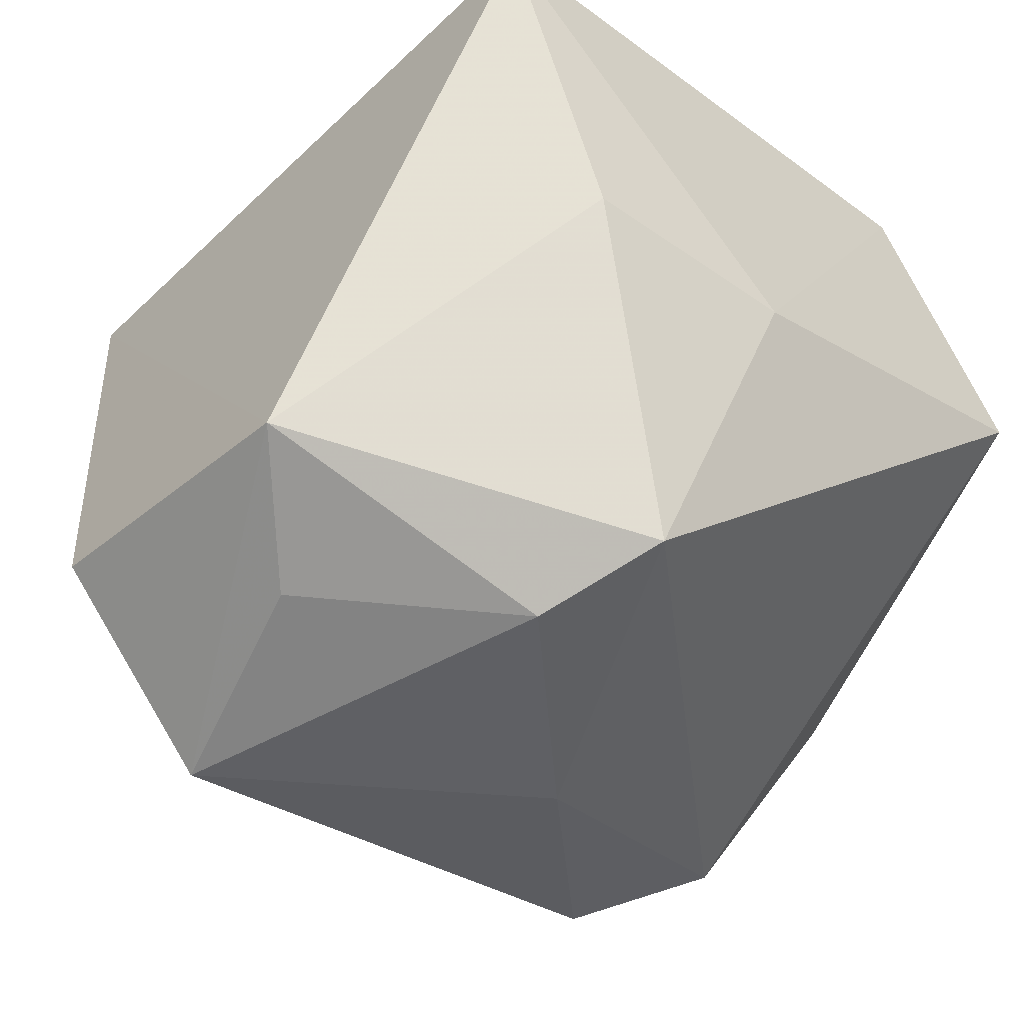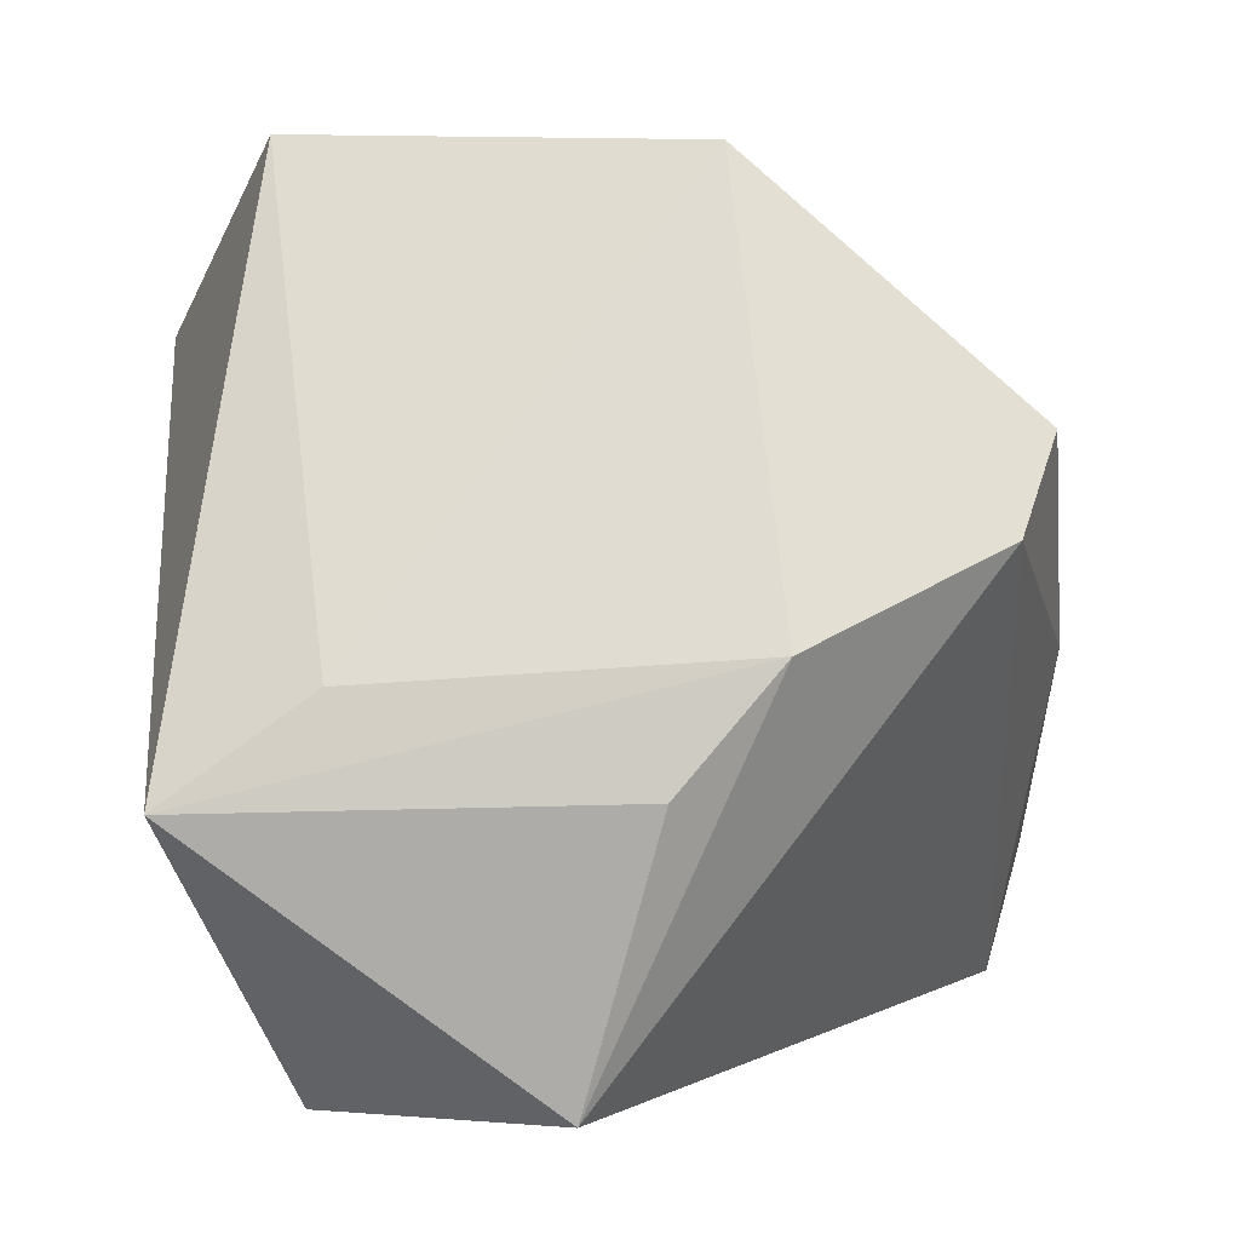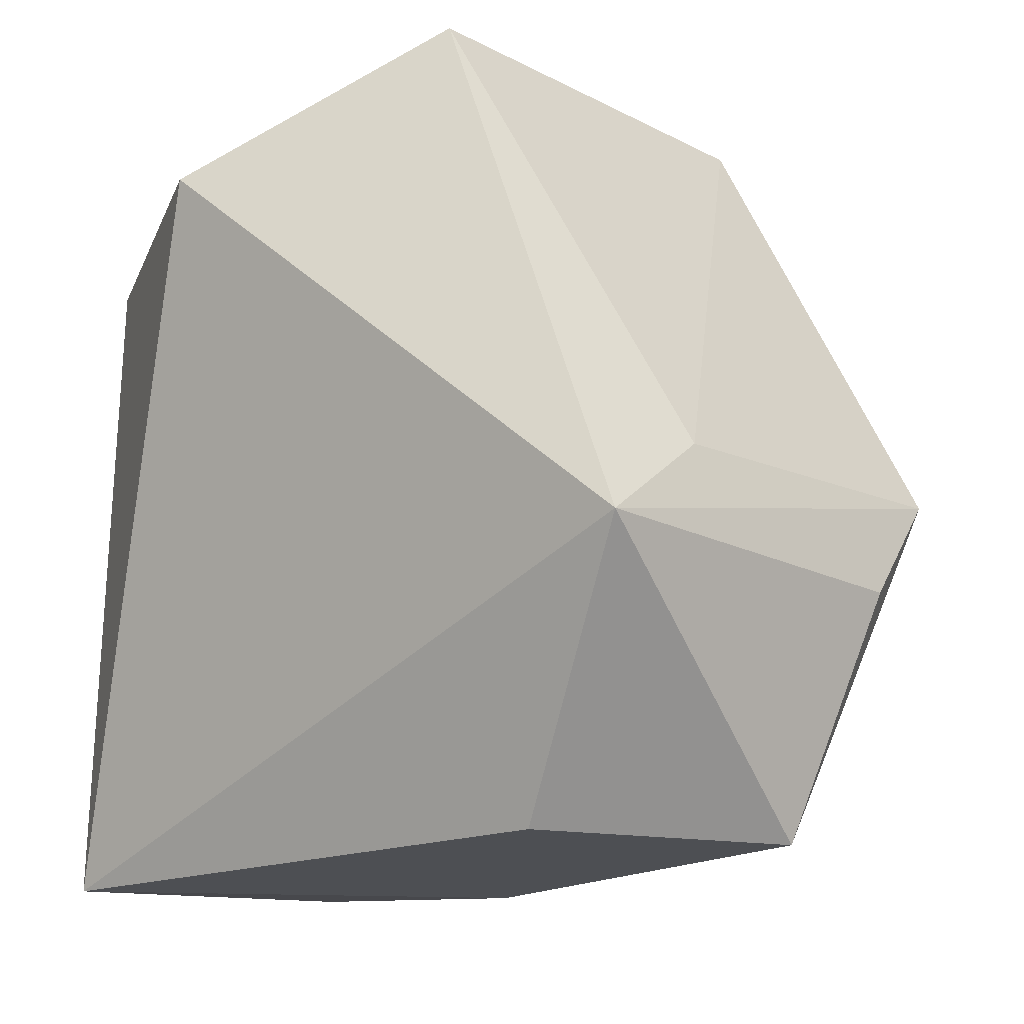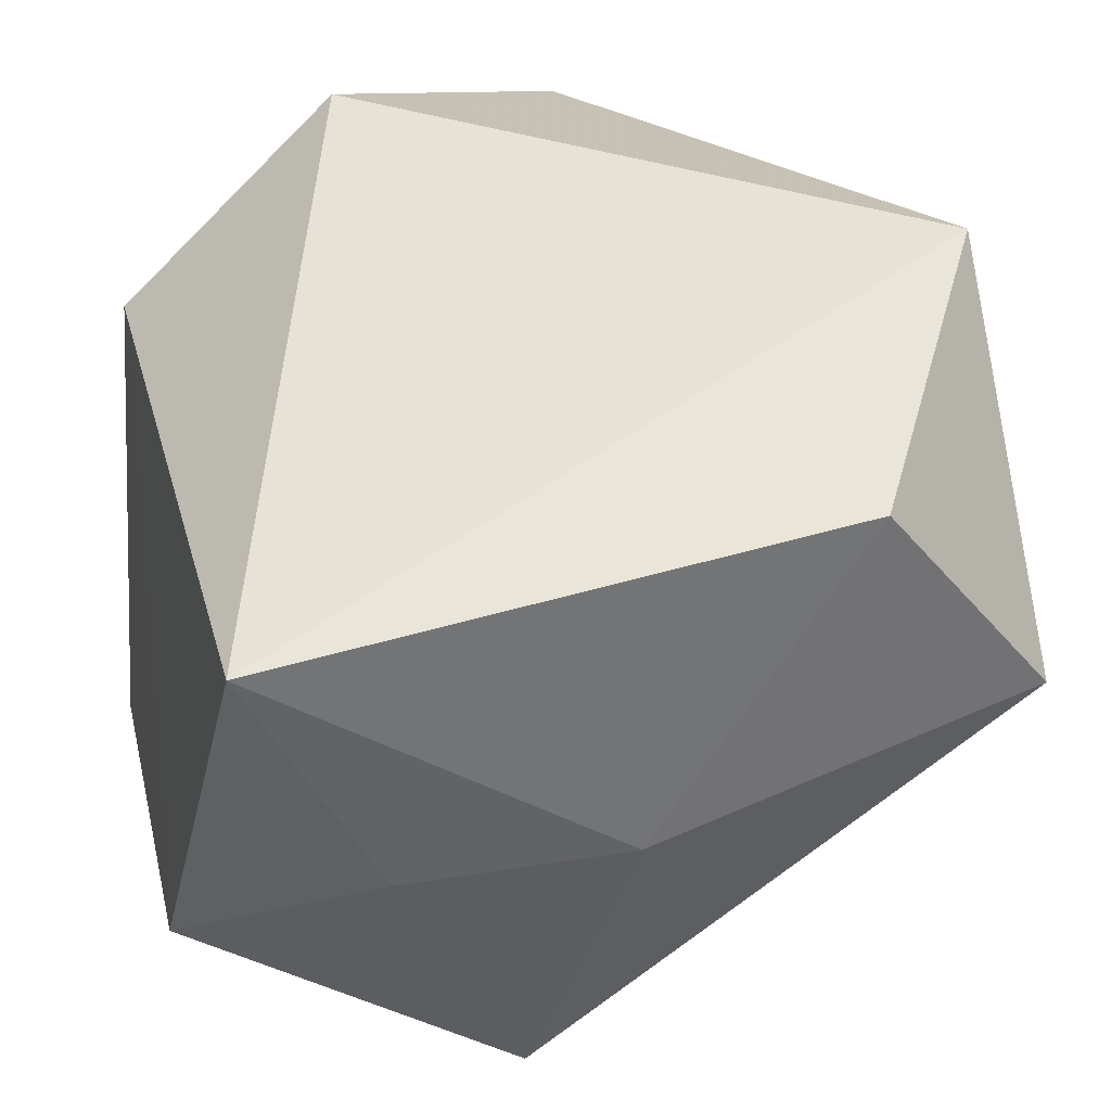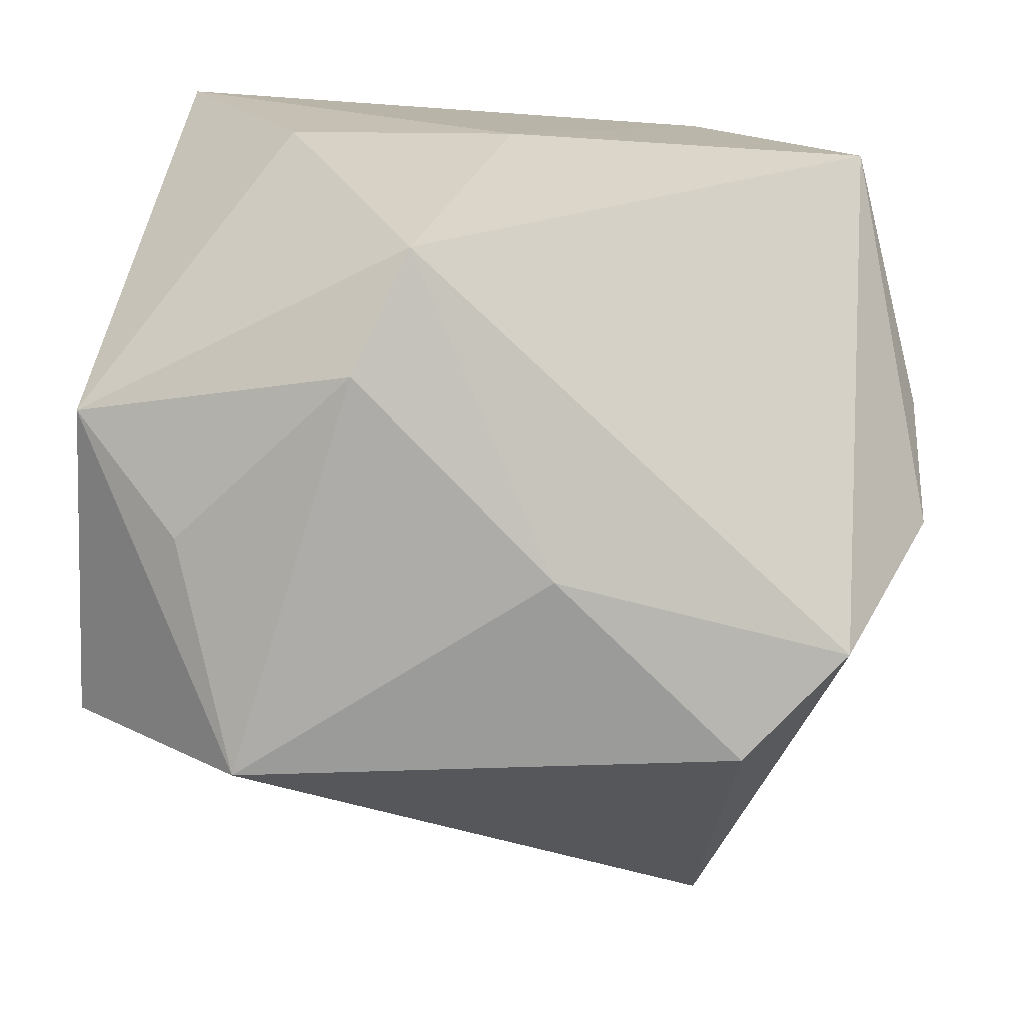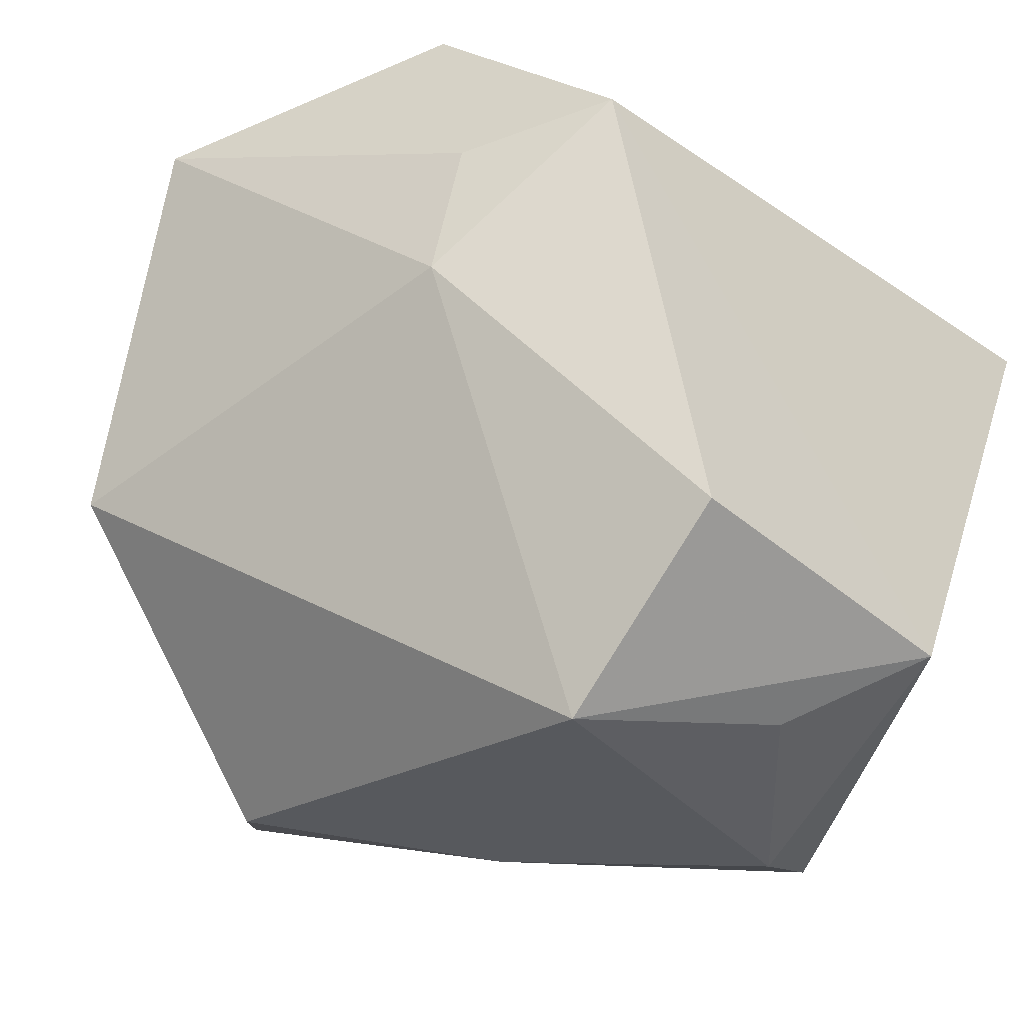
<metadata>
{"format":"obj","ext":"obj","renderer":"f3d","projection":"perspective","resolution":1024,"background":"white","views":[{"elev":-45.3,"azim":-43.6,"up":"+Z"},{"elev":-2.0,"azim":84.4,"up":"+Y"},{"elev":-17.9,"azim":30.4,"up":"+Y"},{"elev":34.2,"azim":-15.3,"up":"+Z"},{"elev":-77.1,"azim":-4.4,"up":"+Z"},{"elev":-30.9,"azim":-136.2,"up":"+Z"}]}
</metadata>
<code>
v 0.04567 -0.001594 -0.01024
v -0.01926 0.03653 0.00265
v 0.02541 0.04171 -0.007798
v 0.03715 -0.03813 0.005405
v -0.02993 -0.000431 -0.03697
v -0.04078 -0.01069 -0.02969
v 0.006247 0.0002238 -0.04048
v 0.04477 -0.01276 -0.0008574
v -0.0007674 -0.03845 -0.005523
v -0.02161 0.03489 0.01627
v -0.03649 -0.03845 0.02036
v -0.01311 0.0295 0.03897
v -0.0398 0.02075 -0.02512
v -0.01401 -0.01803 -0.04136
v -0.03558 0.02813 0.01911
v 0.03626 0.007928 -0.03022
v 0.02602 0.01787 -0.0356
v 0.03761 -0.003847 0.02525
v 0.02047 -0.03845 0.02648
v 0.01334 0.04375 0.02981
v -0.02329 -0.03695 -0.00587
v 0.03652 -0.01375 0.03897
v -0.009503 -0.02983 -0.03711
v -0.02283 0.02109 -0.04157
f 16 4 23
f 23 4 9
f 19 22 11
f 4 22 19
f 11 9 19
f 19 9 4
f 3 16 17
f 1 16 3
f 4 16 1
f 21 9 11
f 23 9 21
f 11 6 21
f 21 6 23
f 2 20 3
f 11 22 12
f 22 20 12
f 7 16 23
f 7 17 16
f 18 20 22
f 22 1 18
f 3 20 18
f 18 1 3
f 8 22 4
f 4 1 8
f 8 1 22
f 15 2 13
f 11 12 15
f 15 6 11
f 13 6 15
f 24 6 13
f 17 7 24
f 3 17 24
f 24 2 3
f 13 2 24
f 10 12 20
f 10 15 12
f 20 2 10
f 2 15 10
f 23 6 14
f 14 7 23
f 14 24 7
f 6 24 5
f 5 14 6
f 24 14 5

</code>
